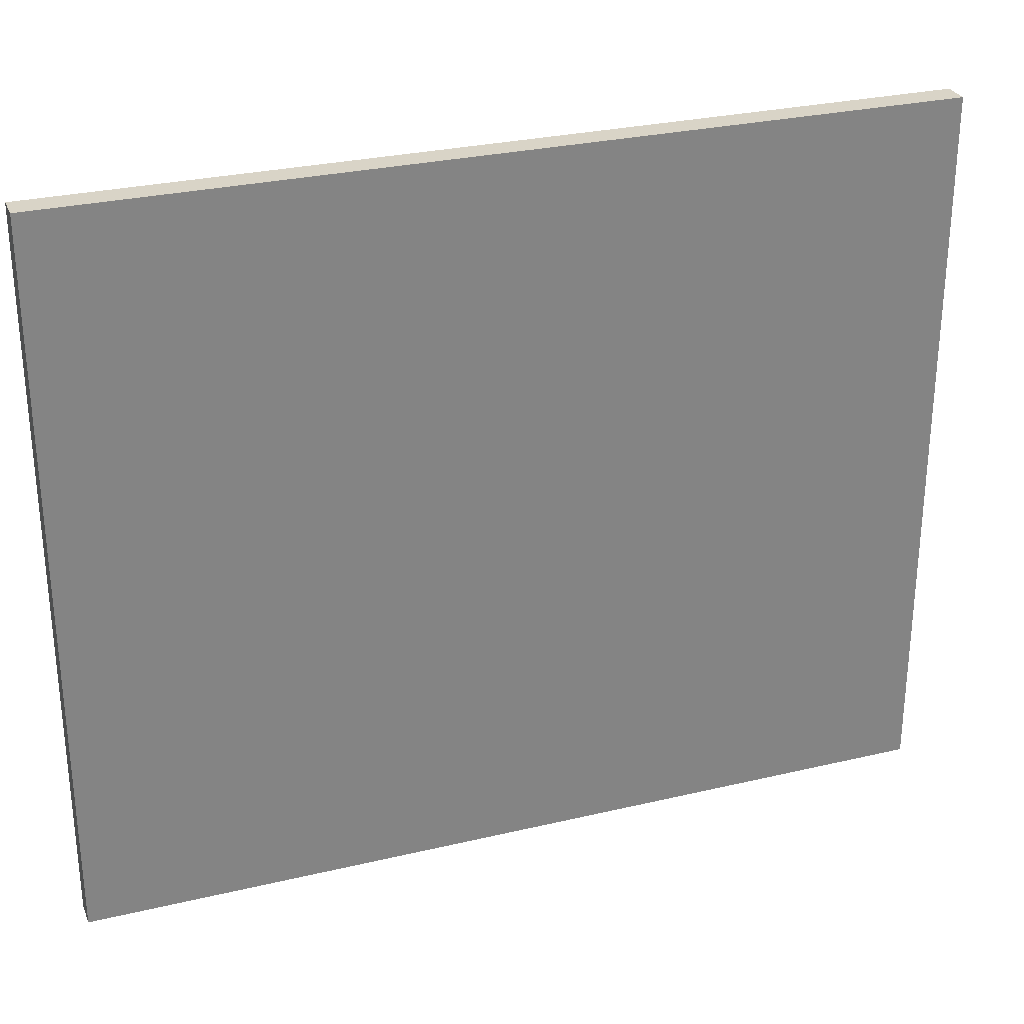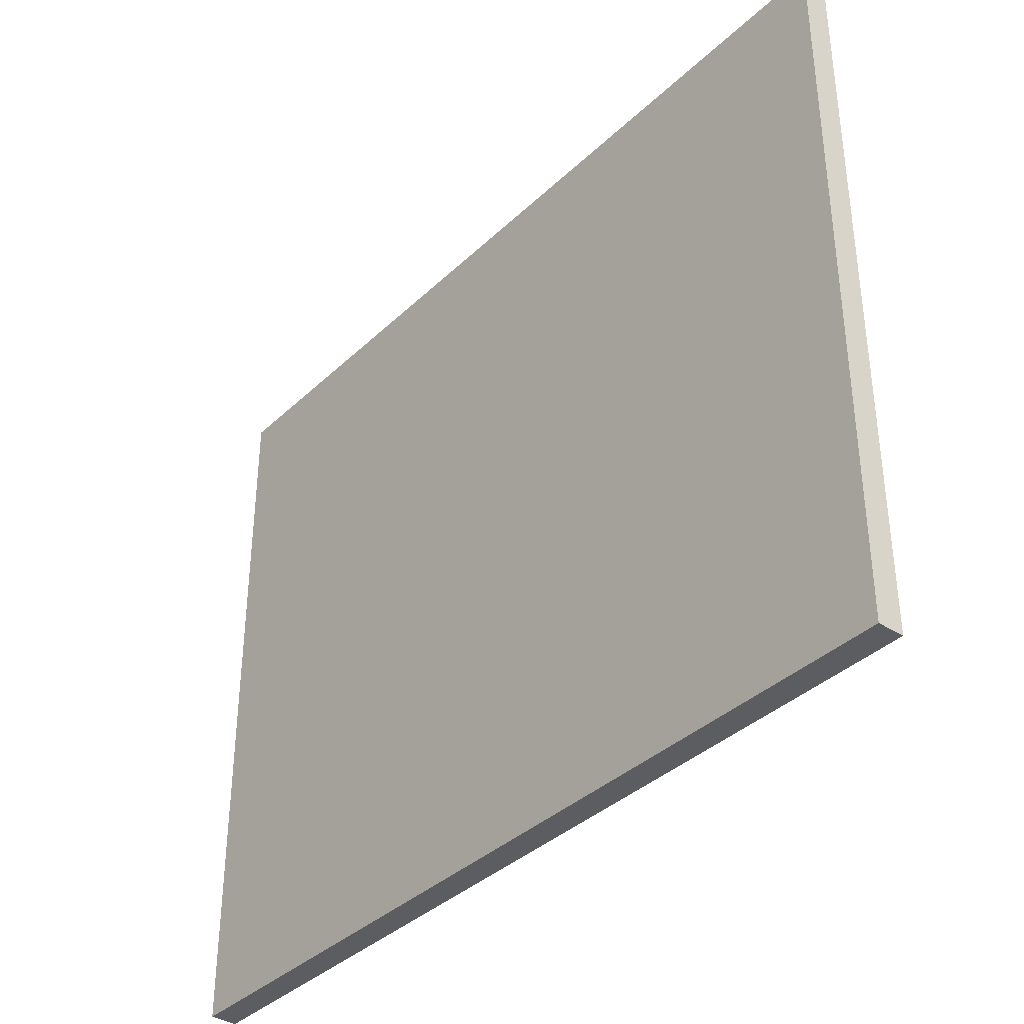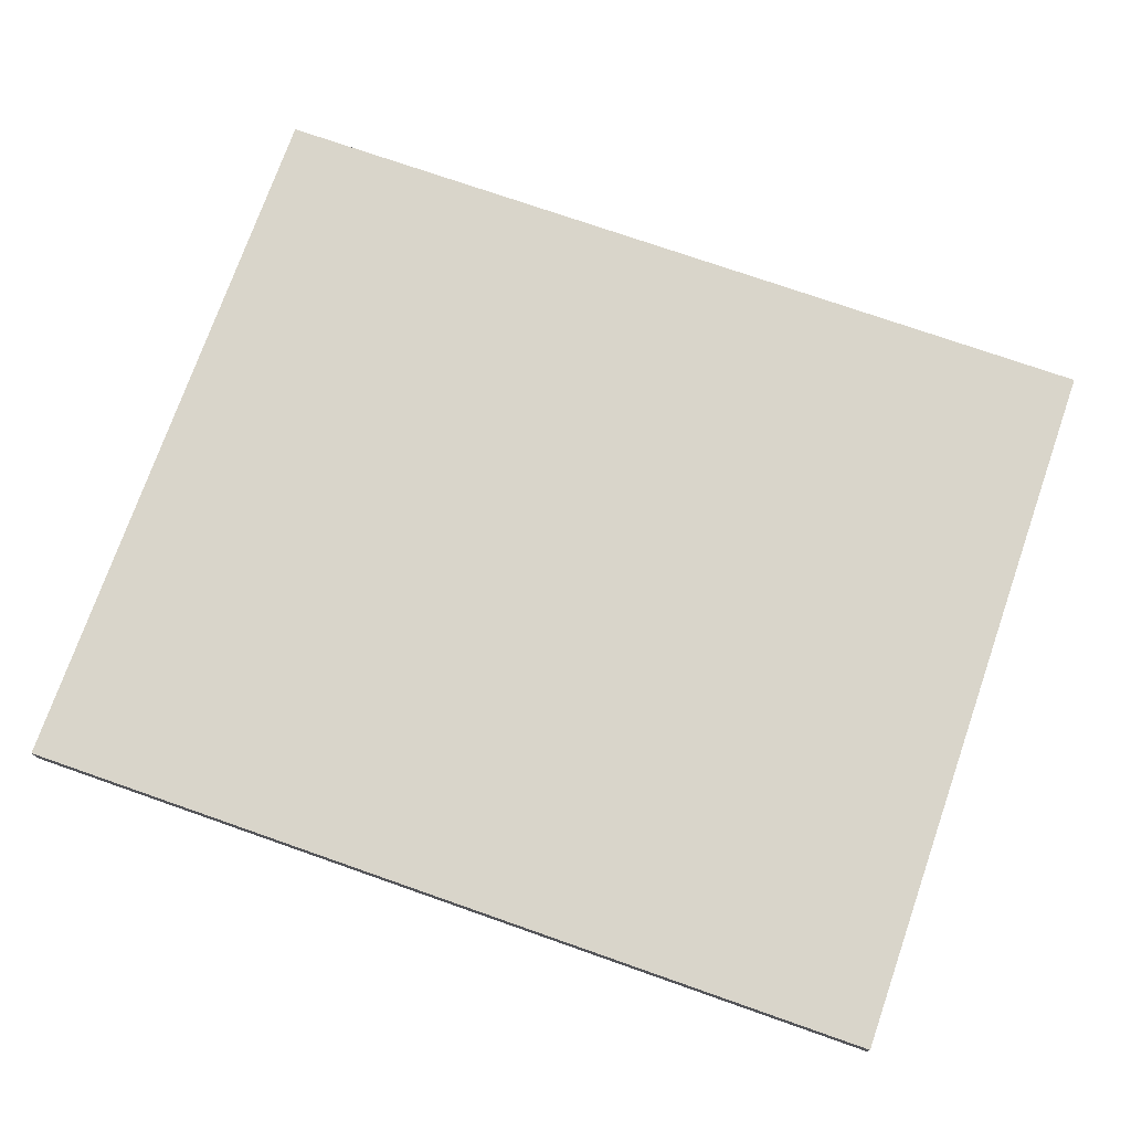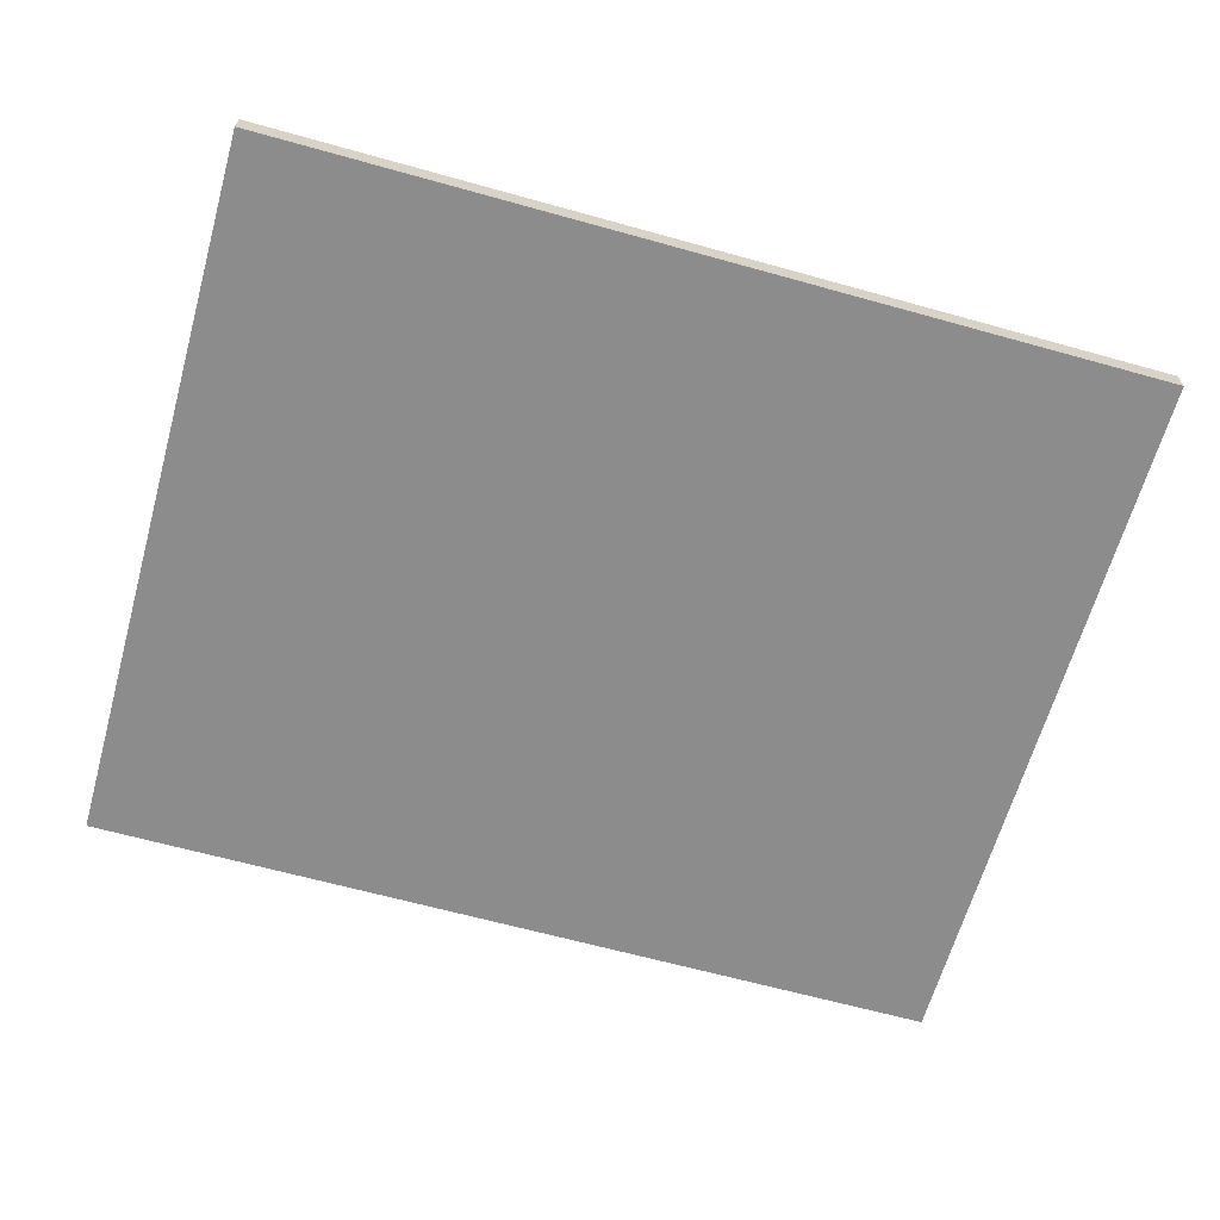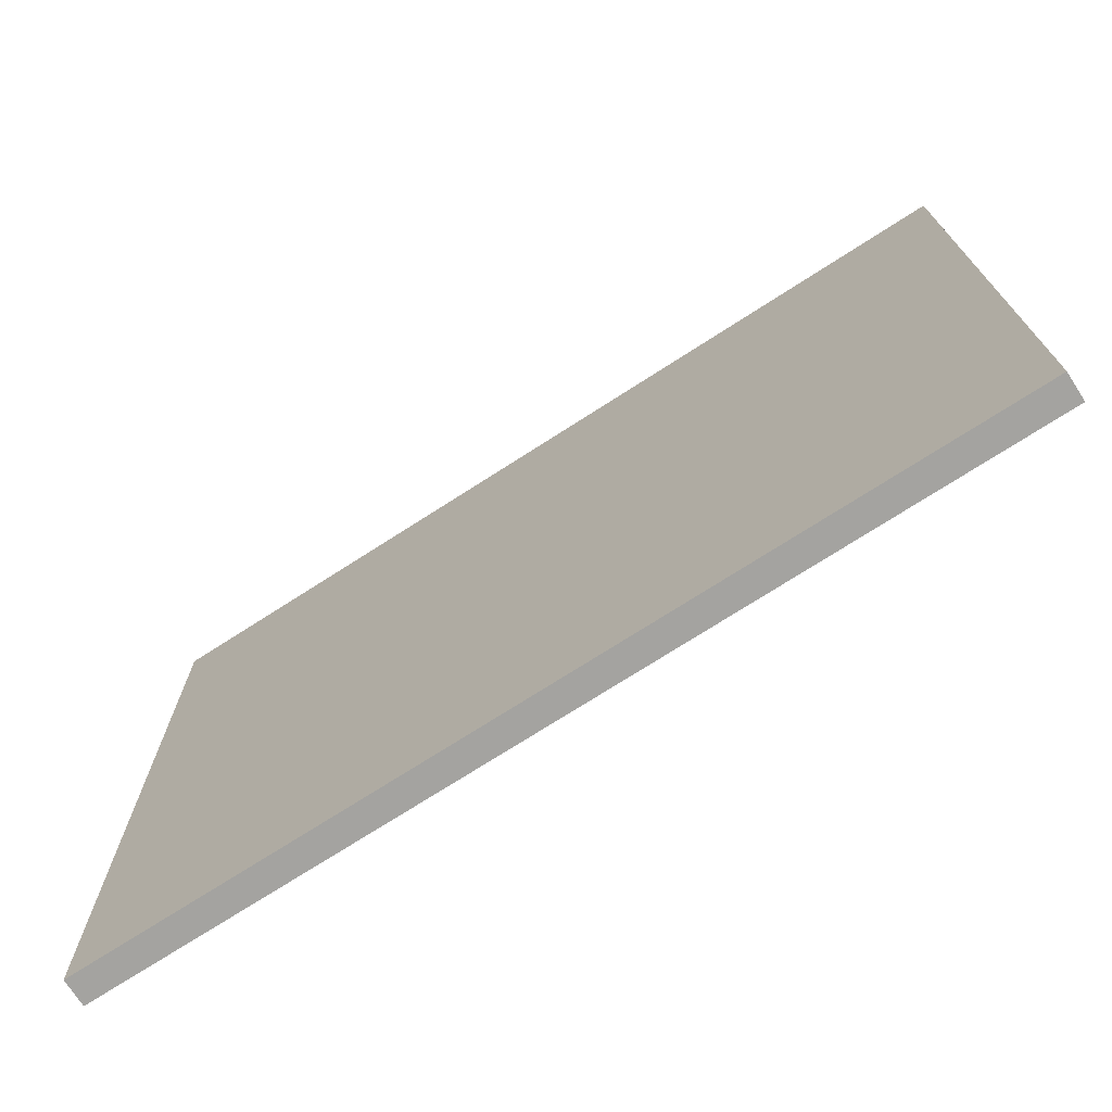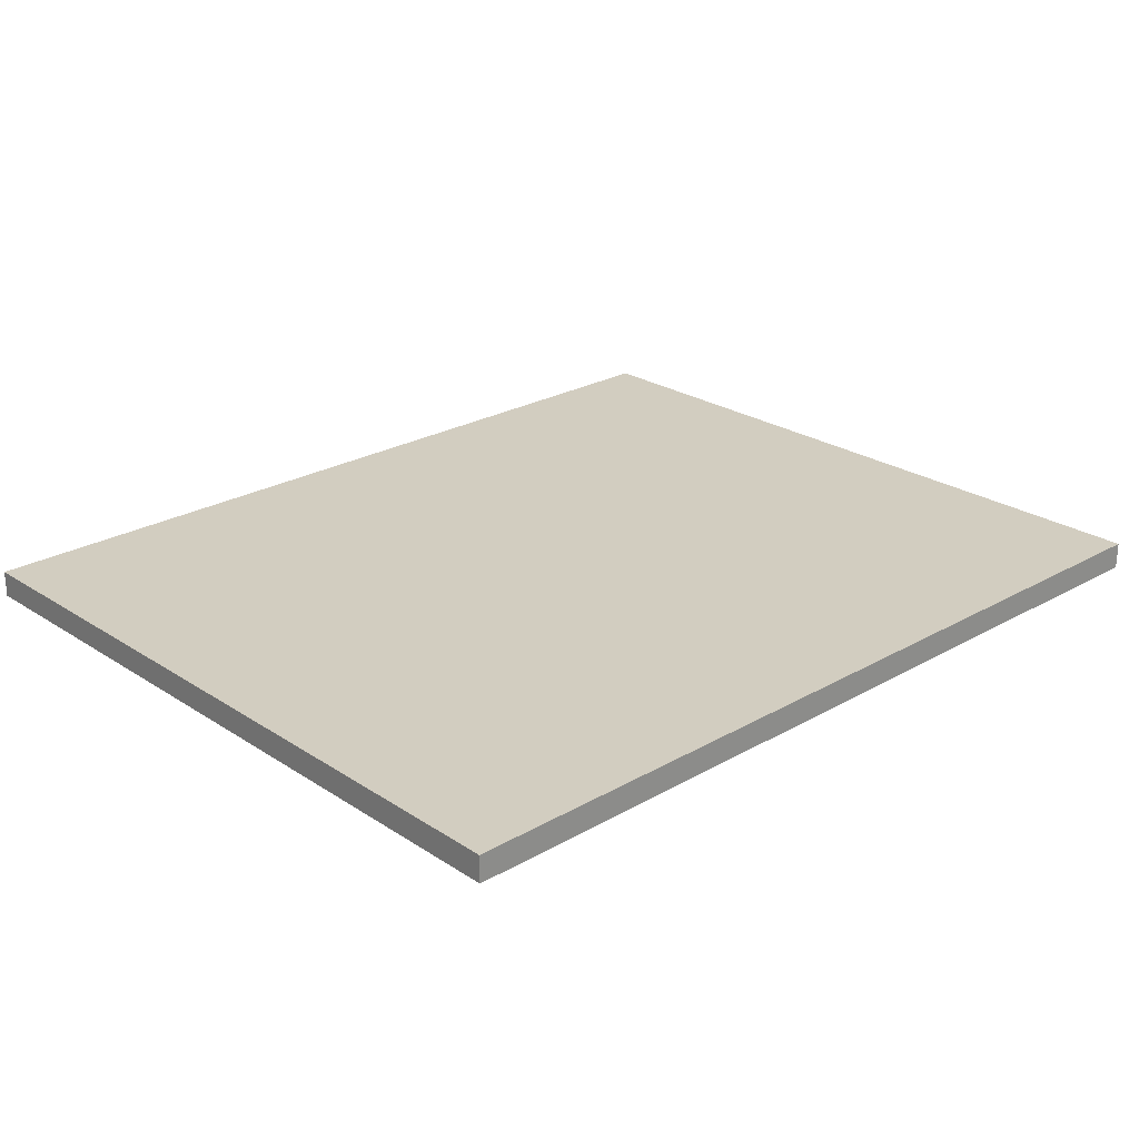
<metadata>
{"format":"obj","ext":"obj","renderer":"f3d","projection":"perspective","resolution":1024,"background":"white","views":[{"elev":28.6,"azim":160.4,"up":"+Y"},{"elev":-37.1,"azim":-129.7,"up":"+Y"},{"elev":74.4,"azim":19.3,"up":"+Z"},{"elev":-64.3,"azim":-15.7,"up":"+Z"},{"elev":-72.9,"azim":32.8,"up":"+Y"},{"elev":24.6,"azim":136.8,"up":"+Z"}]}
</metadata>
<code>
o
v -5 0.1 -4.7
v -5 0.1 -5
v -5 8.4 -4.7
v -5 8.4 -5
v 5 0.1 -4.7
v 5 0.1 -5
v 5 8.4 -4.7
v 5 8.4 -5
v -5 0.1 -4.7
v -5 8.4 -4.7
v -4.7 0.2 -4.7
v -4.7 0.5 -4.7
v 4.9 0.2 -4.7
v 4.9 0.5 -4.7
v 5 0.1 -4.7
v 5 8.4 -4.7
v -5 0.1 -5
v -5 8.4 -5
v 5 0.1 -5
v 5 8.4 -5
v -5 0.1 -4.7
v 5 0.1 -4.7
v -5 0.1 -5
v 5 0.1 -5
v -5 8.4 -4.7
v 5 8.4 -4.7
v -5 8.4 -5
v 5 8.4 -5
f 3 2 1
f 4 2 3
f 5 6 7
f 7 6 8
f 11 10 9
f 12 10 11
f 13 11 9
f 13 12 11
f 14 10 12
f 14 12 13
f 15 13 9
f 15 14 13
f 16 10 14
f 16 14 15
f 17 18 19
f 19 18 20
f 23 22 21
f 24 22 23
f 25 26 27
f 27 26 28

</code>
